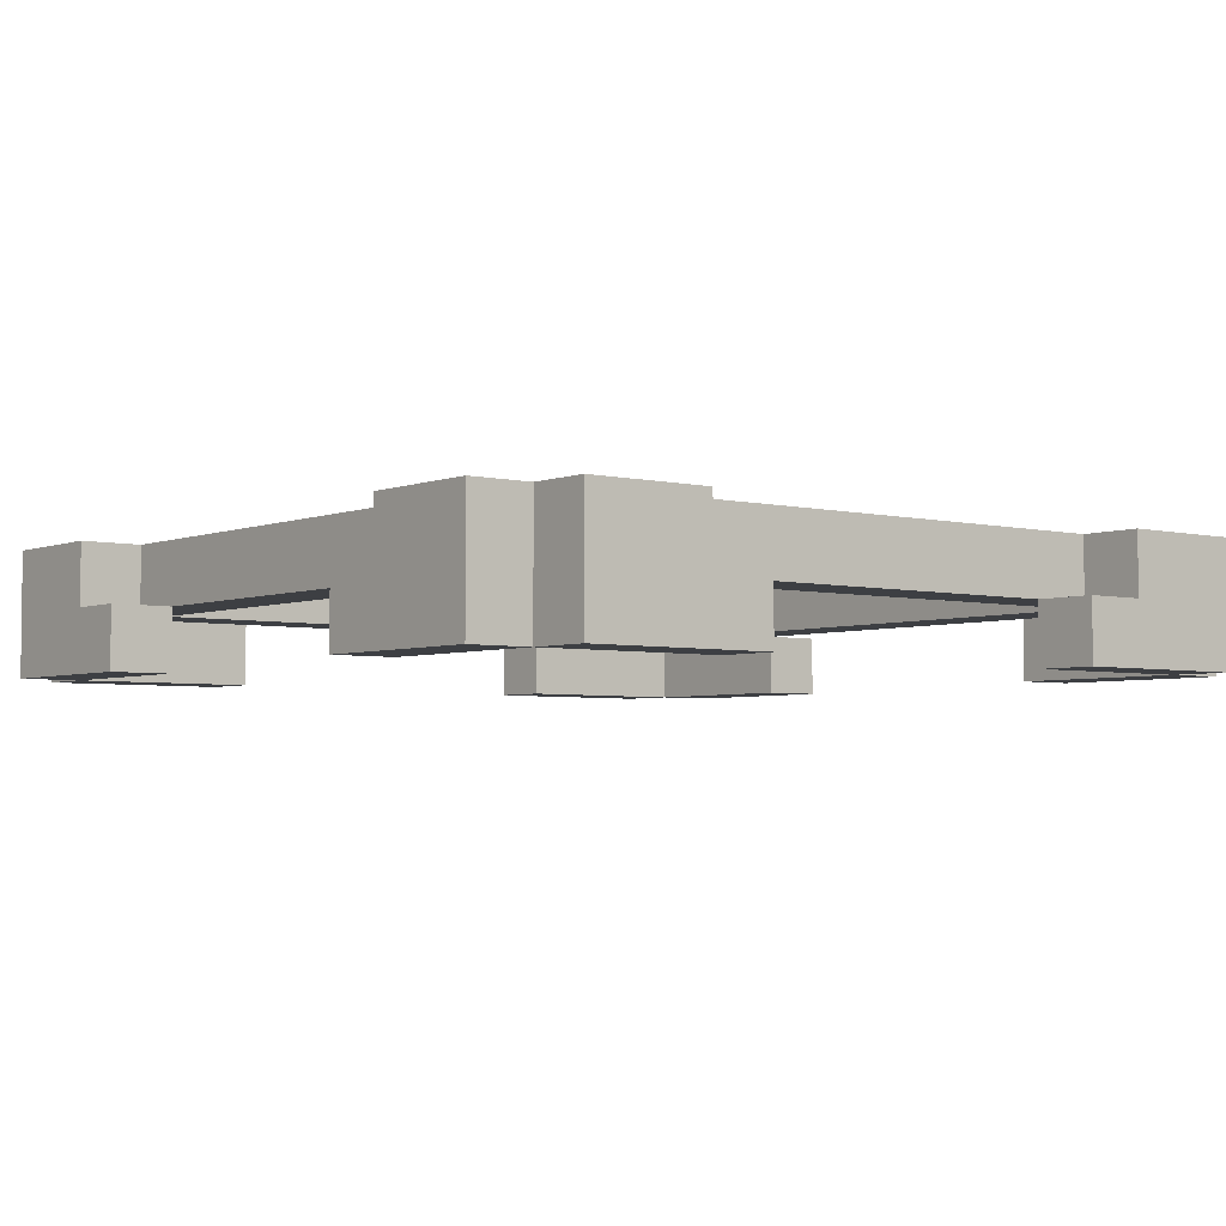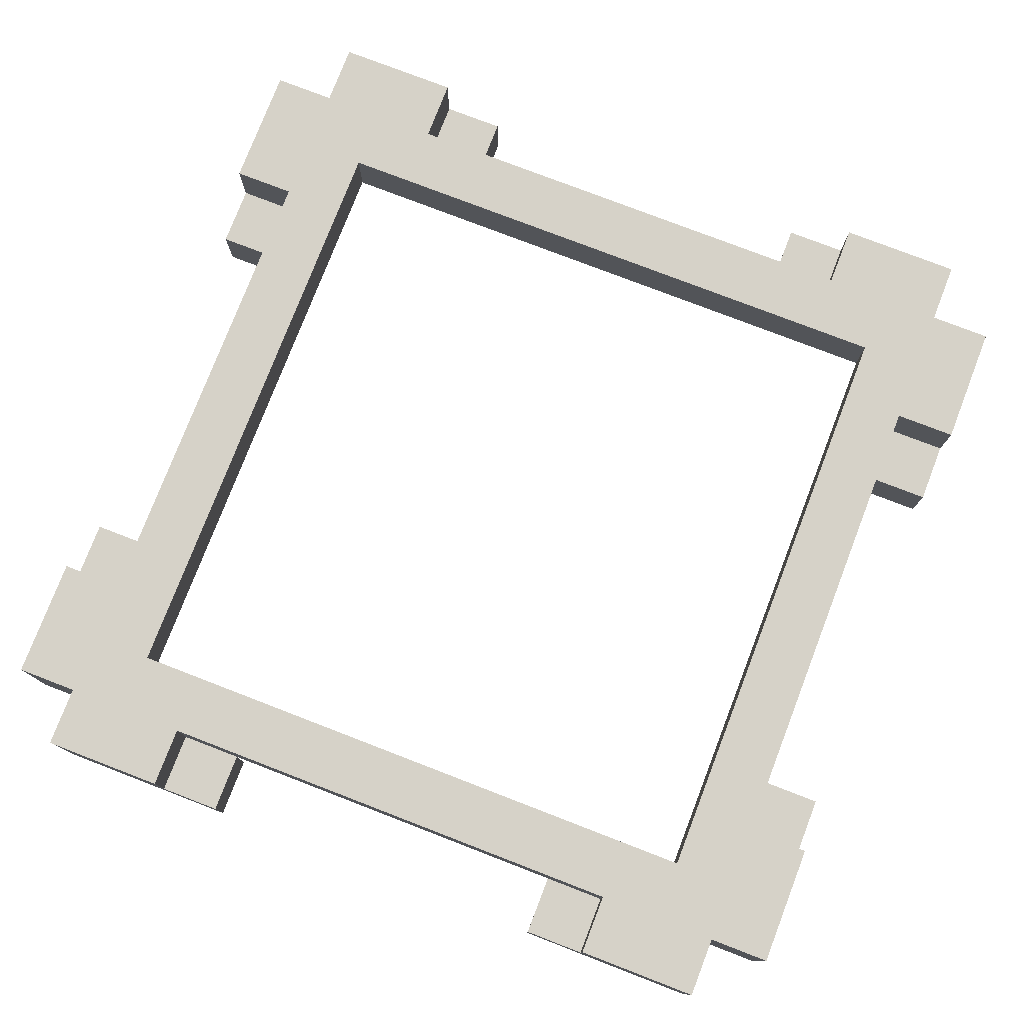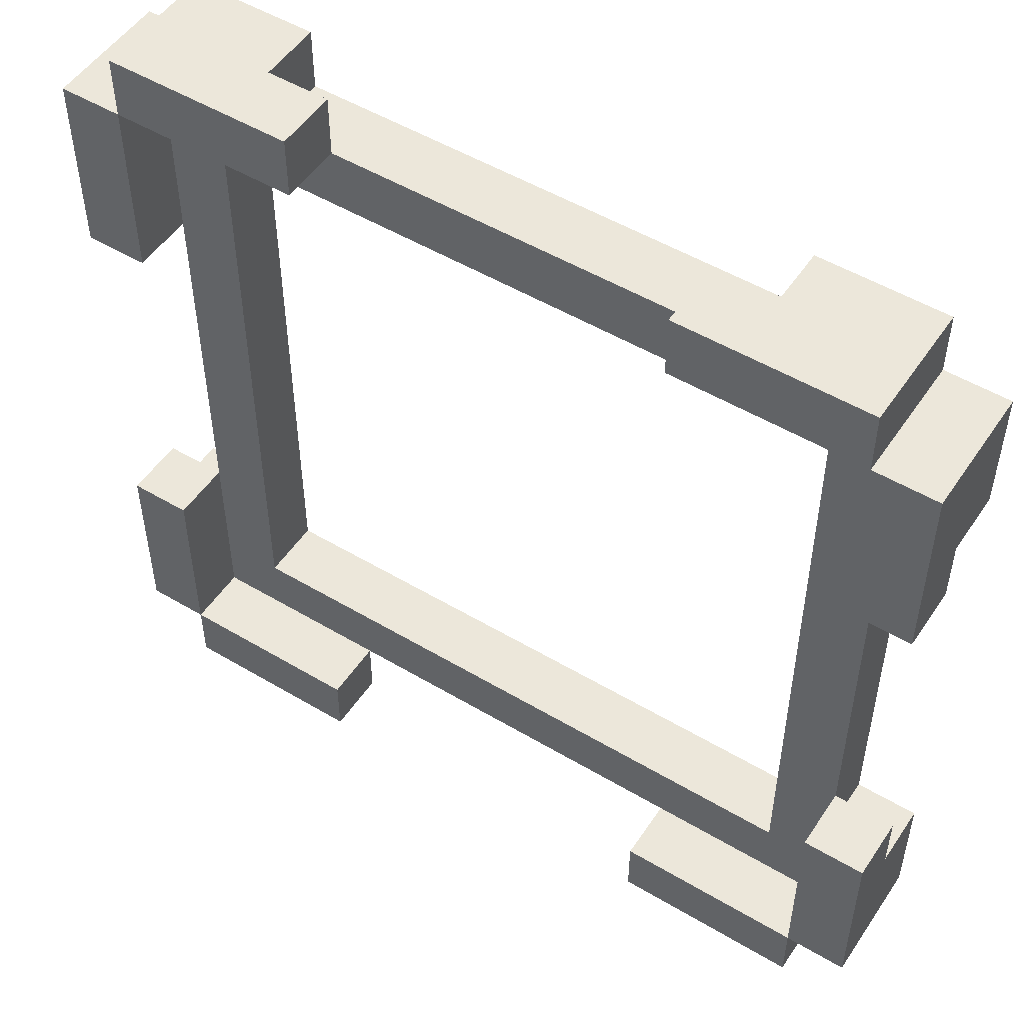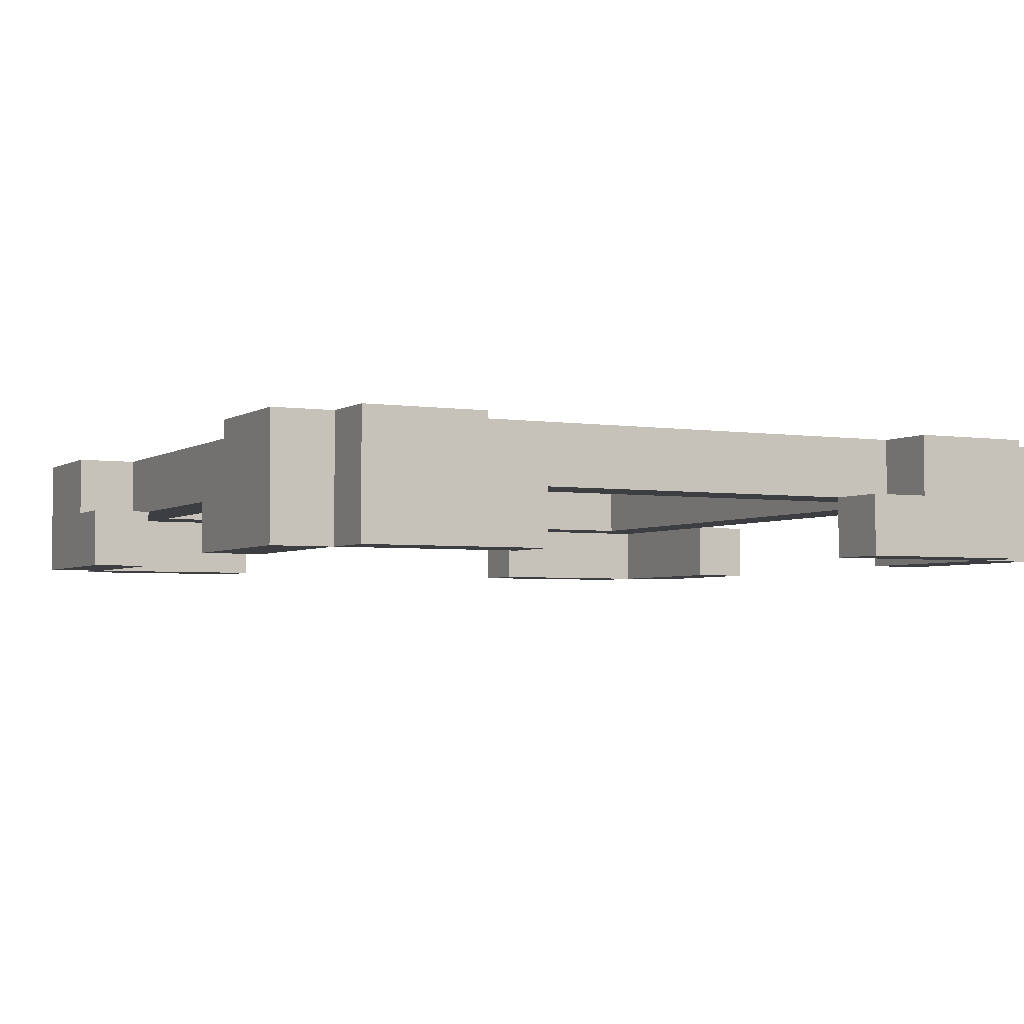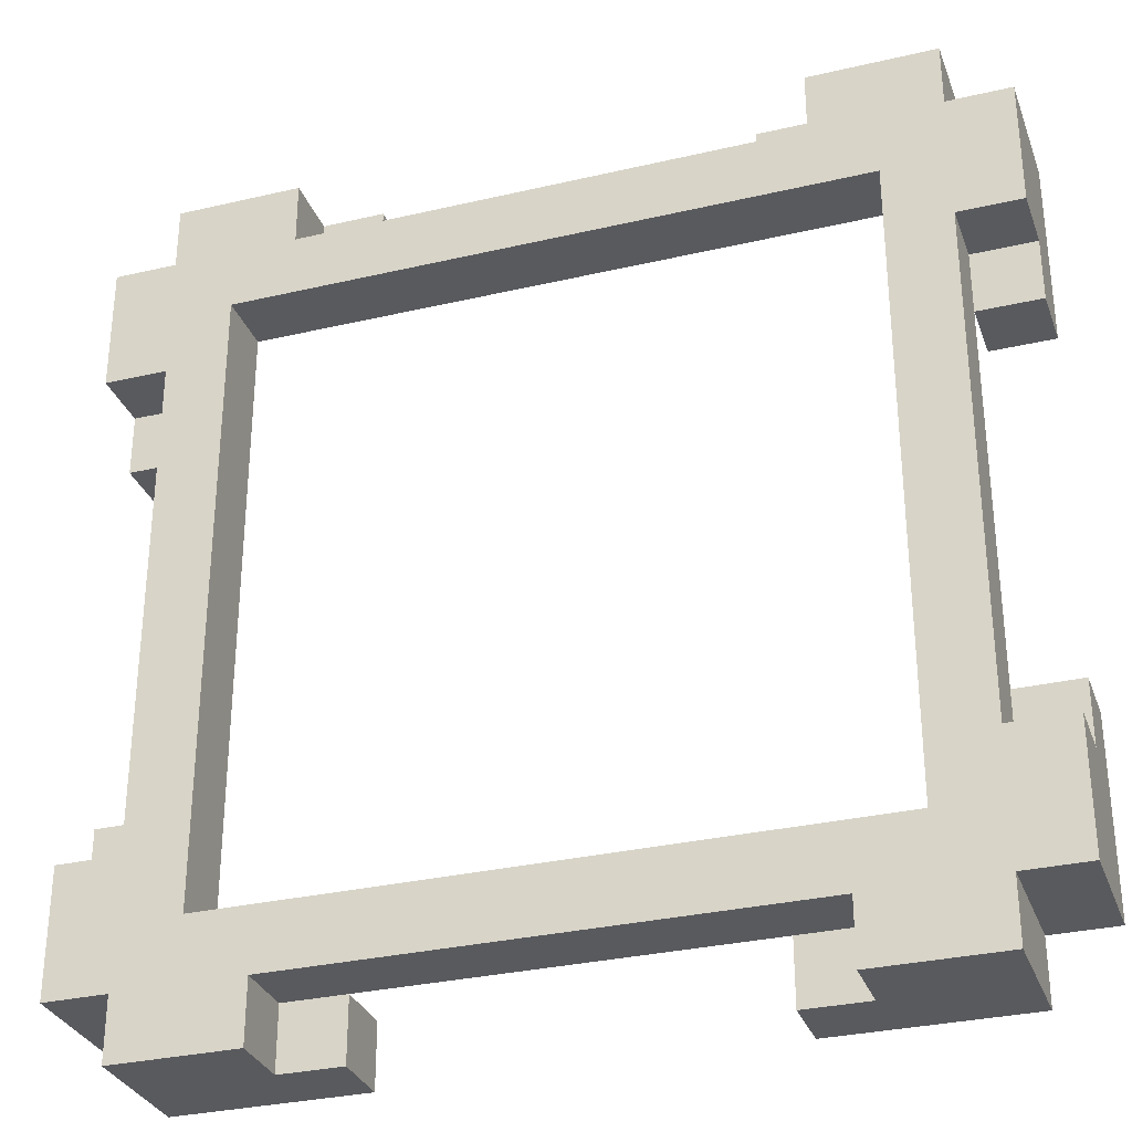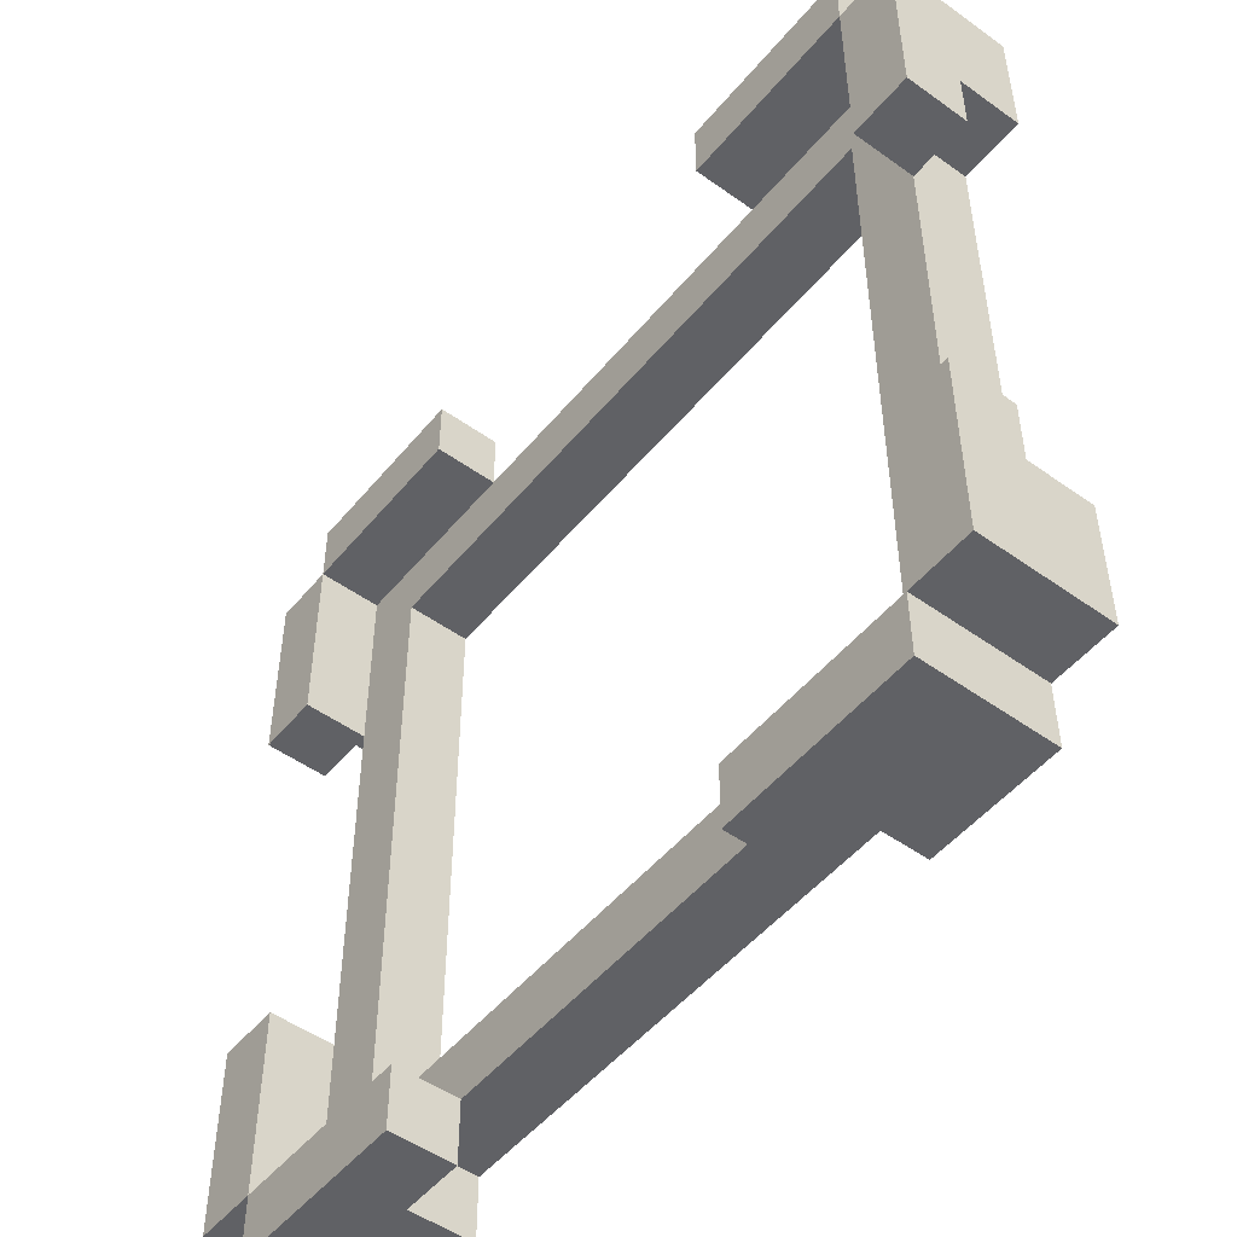
<metadata>
{"format":"obj","ext":"obj","renderer":"f3d","projection":"perspective","resolution":1024,"background":"white","views":[{"elev":-4.0,"azim":-38.5,"up":"+Y"},{"elev":77.6,"azim":-158.9,"up":"+Y"},{"elev":51.5,"azim":32.9,"up":"+Z"},{"elev":-3.5,"azim":62.8,"up":"+Y"},{"elev":-31.3,"azim":-161.6,"up":"+Z"},{"elev":-50.3,"azim":51.9,"up":"+Z"}]}
</metadata>
<code>
g surface_glass
v -7 0 6
v -7 0 3
v -7 0 -3
v -7 0 -6
v -7 1 4
v -7 1 3
v -7 1 -3
v -7 1 -4
v -7 2 6
v -7 2 4
v -7 2 -4
v -7 2 -6
v -6 0 7
v -6 0 6
v -6 0 -6
v -6 0 -7
v -6 1 4
v -6 1 3
v -6 1 -3
v -6 1 -4
v -6 2 7
v -6 2 6
v -6 2 4
v -6 2 -4
v -6 2 -6
v -6 2 -7
v 3 0 7
v 3 0 6
v 3 0 -6
v 3 0 -7
v 3 1 7
v 3 1 6
v 3 1 -6
v 3 1 -7
v 4 1 7
v 4 1 6
v 4 1 -6
v 4 1 -7
v 4 2 7
v 4 2 6
v 4 2 -6
v 4 2 -7
v 5 1 5
v 5 1 -5
v 5 2 5
v 5 2 -5
v 6 0 6
v 6 0 3
v 6 0 -3
v 6 0 -6
v 6 1 6
v 6 1 3
v 6 1 -3
v 6 1 -6
v -6 0 6
v -6 0 3
v -6 0 -3
v -6 0 -6
v -6 1 6
v -6 1 3
v -6 1 -3
v -6 1 -6
v -5 1 5
v -5 1 -5
v -5 2 5
v -5 2 -5
v -4 1 7
v -4 1 6
v -4 1 -6
v -4 1 -7
v -4 2 7
v -4 2 6
v -4 2 -6
v -4 2 -7
v -3 0 7
v -3 0 6
v -3 0 -6
v -3 0 -7
v -3 1 7
v -3 1 6
v -3 1 -6
v -3 1 -7
v 6 0 7
v 6 0 6
v 6 0 -6
v 6 0 -7
v 6 1 4
v 6 1 3
v 6 1 -3
v 6 1 -4
v 6 2 7
v 6 2 6
v 6 2 4
v 6 2 -4
v 6 2 -6
v 6 2 -7
v 7 0 6
v 7 0 3
v 7 0 -3
v 7 0 -6
v 7 1 4
v 7 1 3
v 7 1 -3
v 7 1 -4
v 7 2 6
v 7 2 4
v 7 2 -4
v 7 2 -6
v -6 0 7
v -6 2 7
v -4 1 7
v -4 2 7
v -3 0 7
v -3 1 7
v 3 0 7
v 3 1 7
v 4 1 7
v 4 2 7
v 6 0 7
v 6 2 7
v -7 0 6
v -7 2 6
v -6 0 6
v -6 2 6
v -4 1 6
v -4 2 6
v -3 1 6
v 3 1 6
v 4 1 6
v 4 2 6
v 6 0 6
v 6 2 6
v 7 0 6
v 7 2 6
v -7 0 -3
v -7 1 -3
v -6 0 -3
v -6 1 -3
v 6 0 -3
v 6 1 -3
v 7 0 -3
v 7 1 -3
v -7 1 -4
v -7 2 -4
v -6 1 -4
v -6 2 -4
v 6 1 -4
v 6 2 -4
v 7 1 -4
v 7 2 -4
v -5 1 -5
v -5 2 -5
v 5 1 -5
v 5 2 -5
v -6 0 -6
v -6 1 -6
v -3 0 -6
v -3 1 -6
v 3 0 -6
v 3 1 -6
v 6 0 -6
v 6 1 -6
v -6 0 6
v -6 1 6
v -3 0 6
v -3 1 6
v 3 0 6
v 3 1 6
v 6 0 6
v 6 1 6
v -5 1 5
v -5 2 5
v 5 1 5
v 5 2 5
v -7 1 4
v -7 2 4
v -6 1 4
v -6 2 4
v 6 1 4
v 6 2 4
v 7 1 4
v 7 2 4
v -7 0 3
v -7 1 3
v -6 0 3
v -6 1 3
v 6 0 3
v 6 1 3
v 7 0 3
v 7 1 3
v -7 0 -6
v -7 2 -6
v -6 0 -6
v -6 2 -6
v -4 1 -6
v -4 2 -6
v -3 1 -6
v 3 1 -6
v 4 1 -6
v 4 2 -6
v 6 0 -6
v 6 2 -6
v 7 0 -6
v 7 2 -6
v -6 0 -7
v -6 2 -7
v -4 1 -7
v -4 2 -7
v -3 0 -7
v -3 1 -7
v 3 0 -7
v 3 1 -7
v 4 1 -7
v 4 2 -7
v 6 0 -7
v 6 2 -7
v -6 0 7
v -3 0 7
v 3 0 7
v 6 0 7
v -7 0 6
v -6 0 6
v -3 0 6
v 3 0 6
v 6 0 6
v 7 0 6
v -7 0 3
v -6 0 3
v 6 0 3
v 7 0 3
v -7 0 -3
v -6 0 -3
v 6 0 -3
v 7 0 -3
v -7 0 -6
v -6 0 -6
v -3 0 -6
v 3 0 -6
v 6 0 -6
v 7 0 -6
v -6 0 -7
v -3 0 -7
v 3 0 -7
v 6 0 -7
v -6 1 6
v -3 1 6
v 3 1 6
v 6 1 6
v -5 1 5
v 5 1 5
v -6 1 3
v 6 1 3
v -6 1 -3
v 6 1 -3
v -5 1 -5
v 5 1 -5
v -6 1 -6
v -3 1 -6
v 3 1 -6
v 6 1 -6
v -4 1 7
v -3 1 7
v 3 1 7
v 4 1 7
v -4 1 6
v -3 1 6
v 3 1 6
v 4 1 6
v -7 1 4
v -6 1 4
v 6 1 4
v 7 1 4
v -7 1 3
v -6 1 3
v 6 1 3
v 7 1 3
v -7 1 -3
v -6 1 -3
v 6 1 -3
v 7 1 -3
v -7 1 -4
v -6 1 -4
v 6 1 -4
v 7 1 -4
v -4 1 -6
v -3 1 -6
v 3 1 -6
v 4 1 -6
v -4 1 -7
v -3 1 -7
v 3 1 -7
v 4 1 -7
v -6 2 7
v -4 2 7
v 4 2 7
v 6 2 7
v -7 2 6
v -6 2 6
v -4 2 6
v 4 2 6
v 6 2 6
v 7 2 6
v -5 2 5
v 5 2 5
v -7 2 4
v -6 2 4
v 6 2 4
v 7 2 4
v -7 2 -4
v -6 2 -4
v 6 2 -4
v 7 2 -4
v -5 2 -5
v 5 2 -5
v -7 2 -6
v -6 2 -6
v -4 2 -6
v 4 2 -6
v 6 2 -6
v 7 2 -6
v -6 2 -7
v -4 2 -7
v 4 2 -7
v 6 2 -7
f 5 2 1
f 6 2 5
f 7 4 3
f 8 4 7
f 9 5 1
f 10 5 9
f 11 4 8
f 12 4 11
f 21 14 13
f 22 14 21
f 23 20 19
f 23 18 17
f 23 19 18
f 24 20 23
f 25 16 15
f 26 16 25
f 31 28 27
f 32 28 31
f 33 30 29
f 34 30 33
f 39 36 35
f 40 36 39
f 41 38 37
f 42 38 41
f 45 44 43
f 46 44 45
f 51 48 47
f 52 48 51
f 53 50 49
f 54 50 53
f 55 56 59
f 59 56 60
f 57 58 61
f 61 58 62
f 63 64 65
f 65 64 66
f 67 68 71
f 71 68 72
f 69 70 73
f 73 70 74
f 75 76 79
f 79 76 80
f 77 78 81
f 81 78 82
f 83 84 91
f 91 84 92
f 89 90 93
f 87 88 93
f 88 89 93
f 93 90 94
f 85 86 95
f 95 86 96
f 97 98 101
f 101 98 102
f 99 100 103
f 103 100 104
f 97 101 105
f 105 101 106
f 104 100 107
f 107 100 108
f 111 110 109
f 112 110 111
f 113 111 109
f 114 111 113
f 117 116 115
f 119 117 115
f 119 118 117
f 120 118 119
f 123 122 121
f 124 122 123
f 127 126 125
f 128 126 127
f 129 126 128
f 130 126 129
f 133 132 131
f 134 132 133
f 137 136 135
f 138 136 137
f 141 140 139
f 142 140 141
f 145 144 143
f 146 144 145
f 149 148 147
f 150 148 149
f 153 152 151
f 154 152 153
f 157 156 155
f 158 156 157
f 161 160 159
f 162 160 161
f 163 164 165
f 165 164 166
f 167 168 169
f 169 168 170
f 171 172 173
f 173 172 174
f 175 176 177
f 177 176 178
f 179 180 181
f 181 180 182
f 183 184 185
f 185 184 186
f 187 188 189
f 189 188 190
f 191 192 193
f 193 192 194
f 195 196 197
f 197 196 198
f 198 196 199
f 199 196 200
f 201 202 203
f 203 202 204
f 205 206 207
f 207 206 208
f 205 207 209
f 209 207 210
f 211 212 213
f 211 213 215
f 213 214 215
f 215 214 216
f 222 218 217
f 223 218 222
f 224 220 219
f 225 220 224
f 227 222 221
f 228 222 227
f 229 226 225
f 230 226 229
f 235 232 231
f 236 232 235
f 239 234 233
f 240 234 239
f 241 237 236
f 242 237 241
f 243 239 238
f 244 239 243
f 249 246 245
f 249 248 247
f 249 247 246
f 250 248 249
f 251 249 245
f 252 248 250
f 253 249 251
f 254 252 250
f 255 249 253
f 256 254 250
f 257 255 253
f 257 256 255
f 258 256 257
f 259 256 258
f 260 254 256
f 260 256 259
f 261 262 265
f 265 262 266
f 263 264 267
f 267 264 268
f 269 270 273
f 273 270 274
f 271 272 275
f 275 272 276
f 277 278 281
f 281 278 282
f 279 280 283
f 283 280 284
f 285 286 289
f 289 286 290
f 287 288 291
f 291 288 292
f 293 294 298
f 298 294 299
f 295 296 300
f 300 296 301
f 298 299 303
f 301 302 303
f 300 301 303
f 299 300 303
f 297 298 303
f 303 302 304
f 297 303 305
f 305 303 306
f 304 302 307
f 307 302 308
f 306 303 310
f 304 307 311
f 309 310 313
f 310 303 313
f 311 312 314
f 304 311 314
f 309 313 315
f 313 314 315
f 315 314 316
f 316 314 317
f 317 314 318
f 314 312 319
f 318 314 319
f 319 312 320
f 316 317 321
f 321 317 322
f 318 319 323
f 323 319 324

</code>
